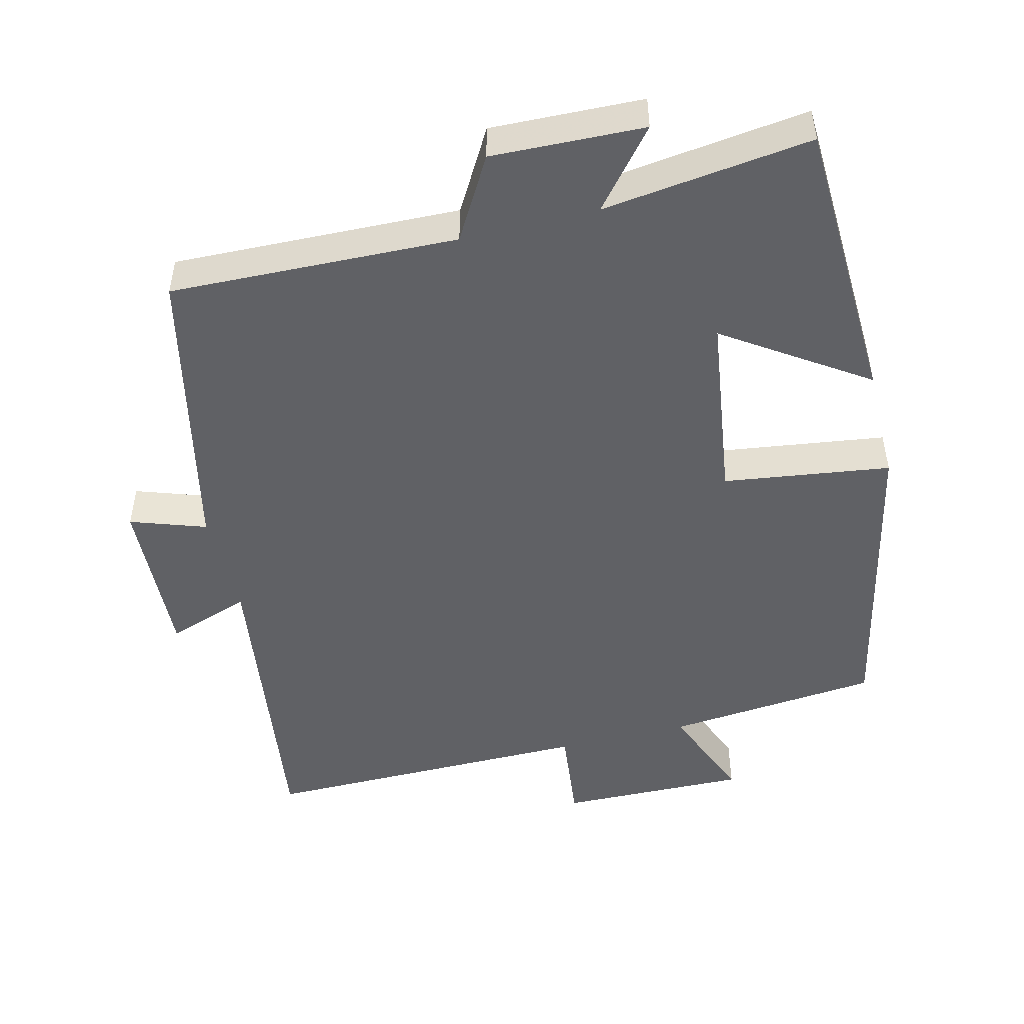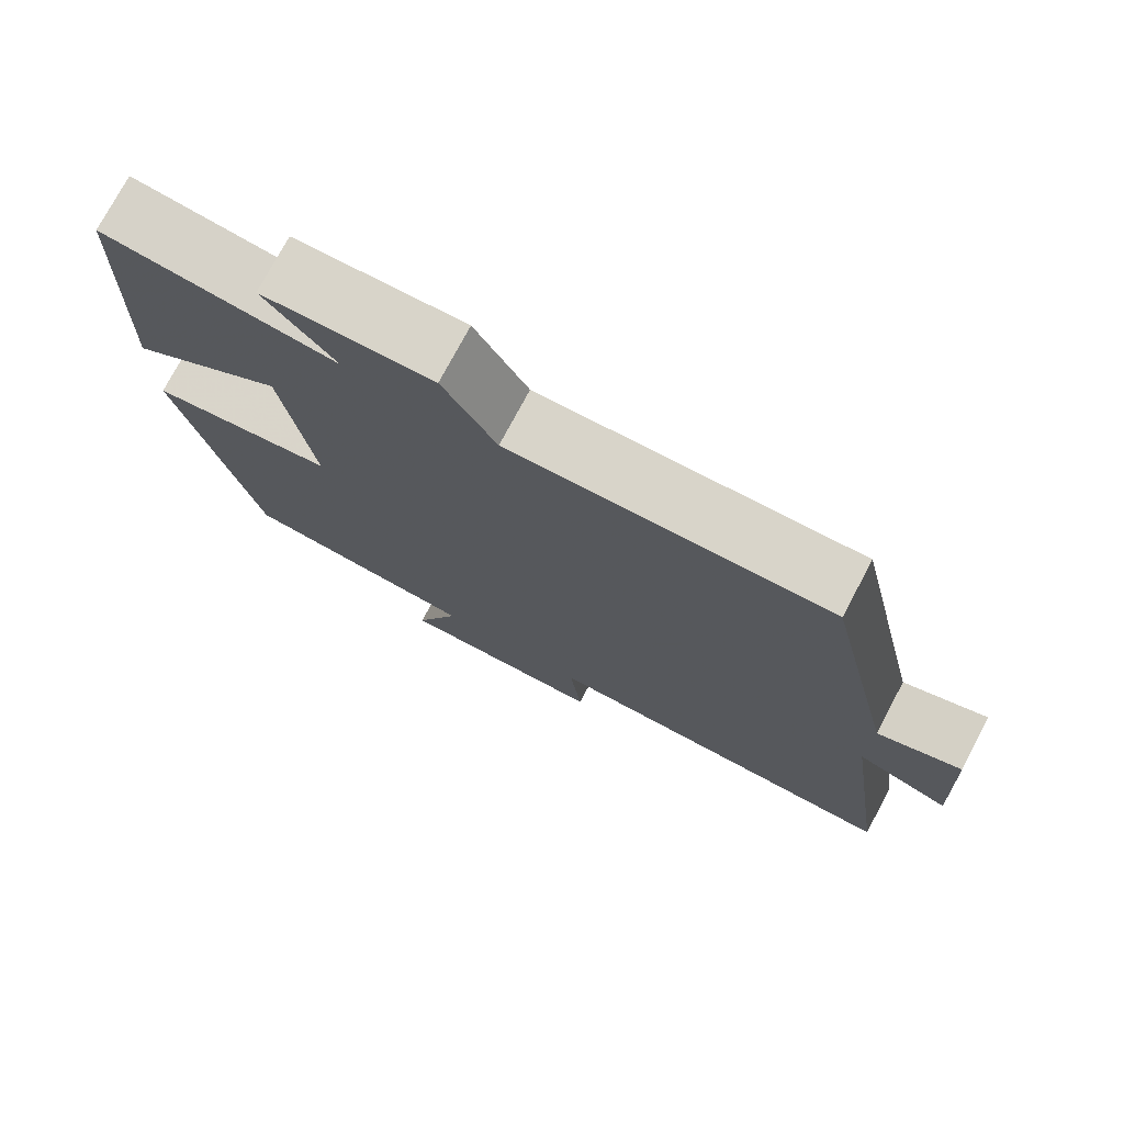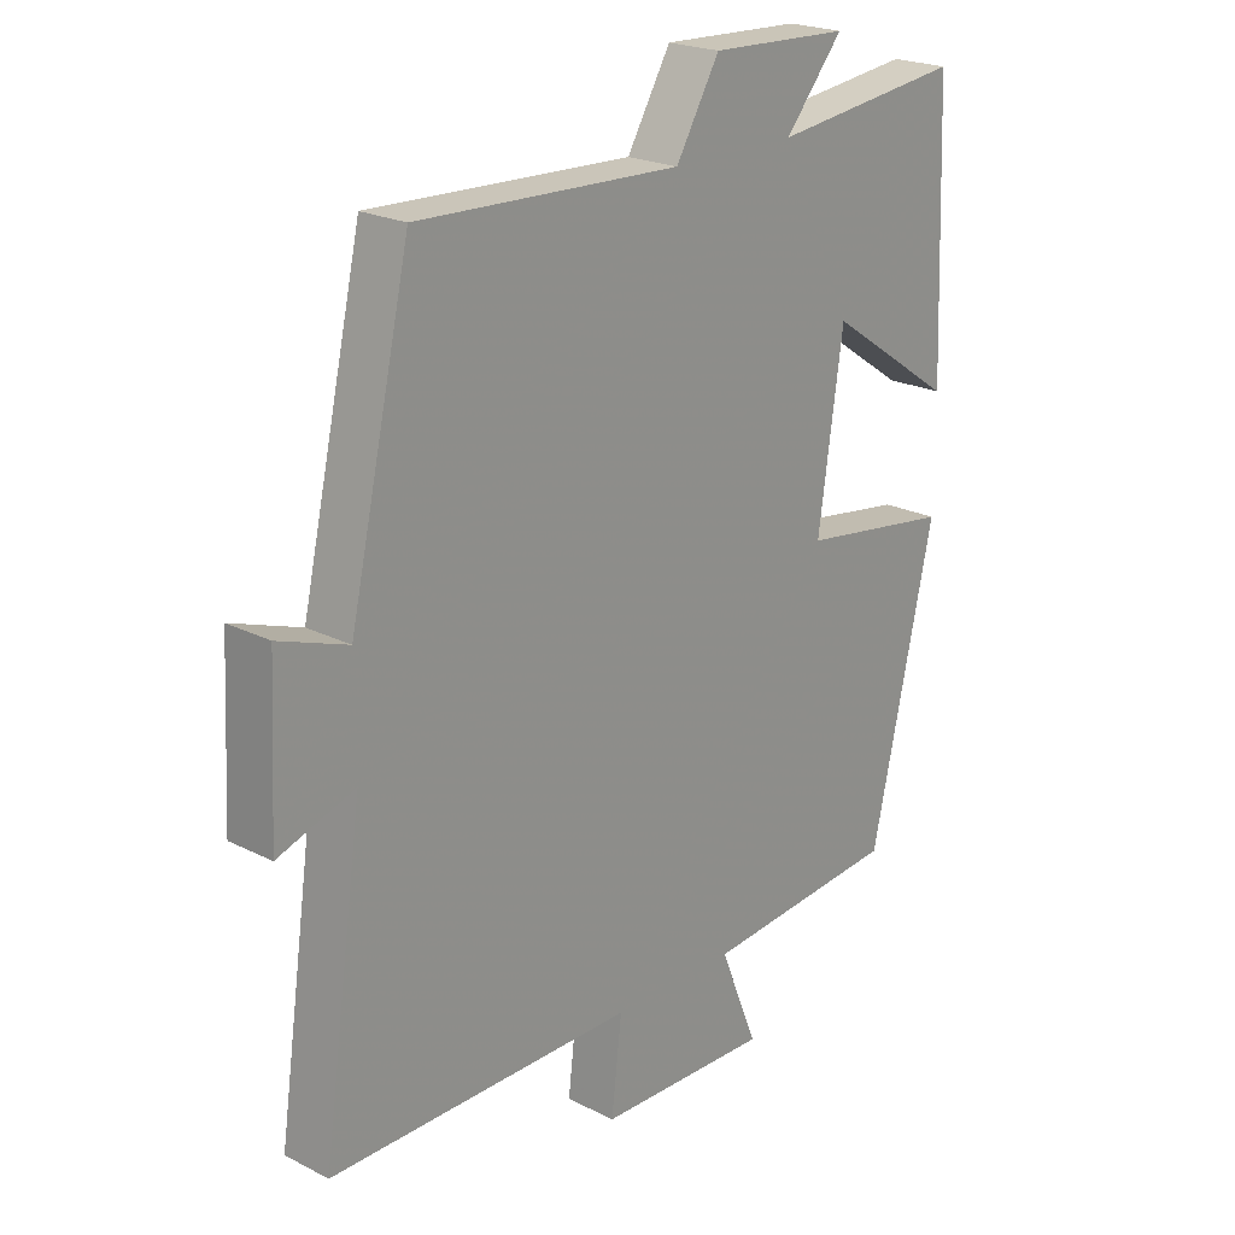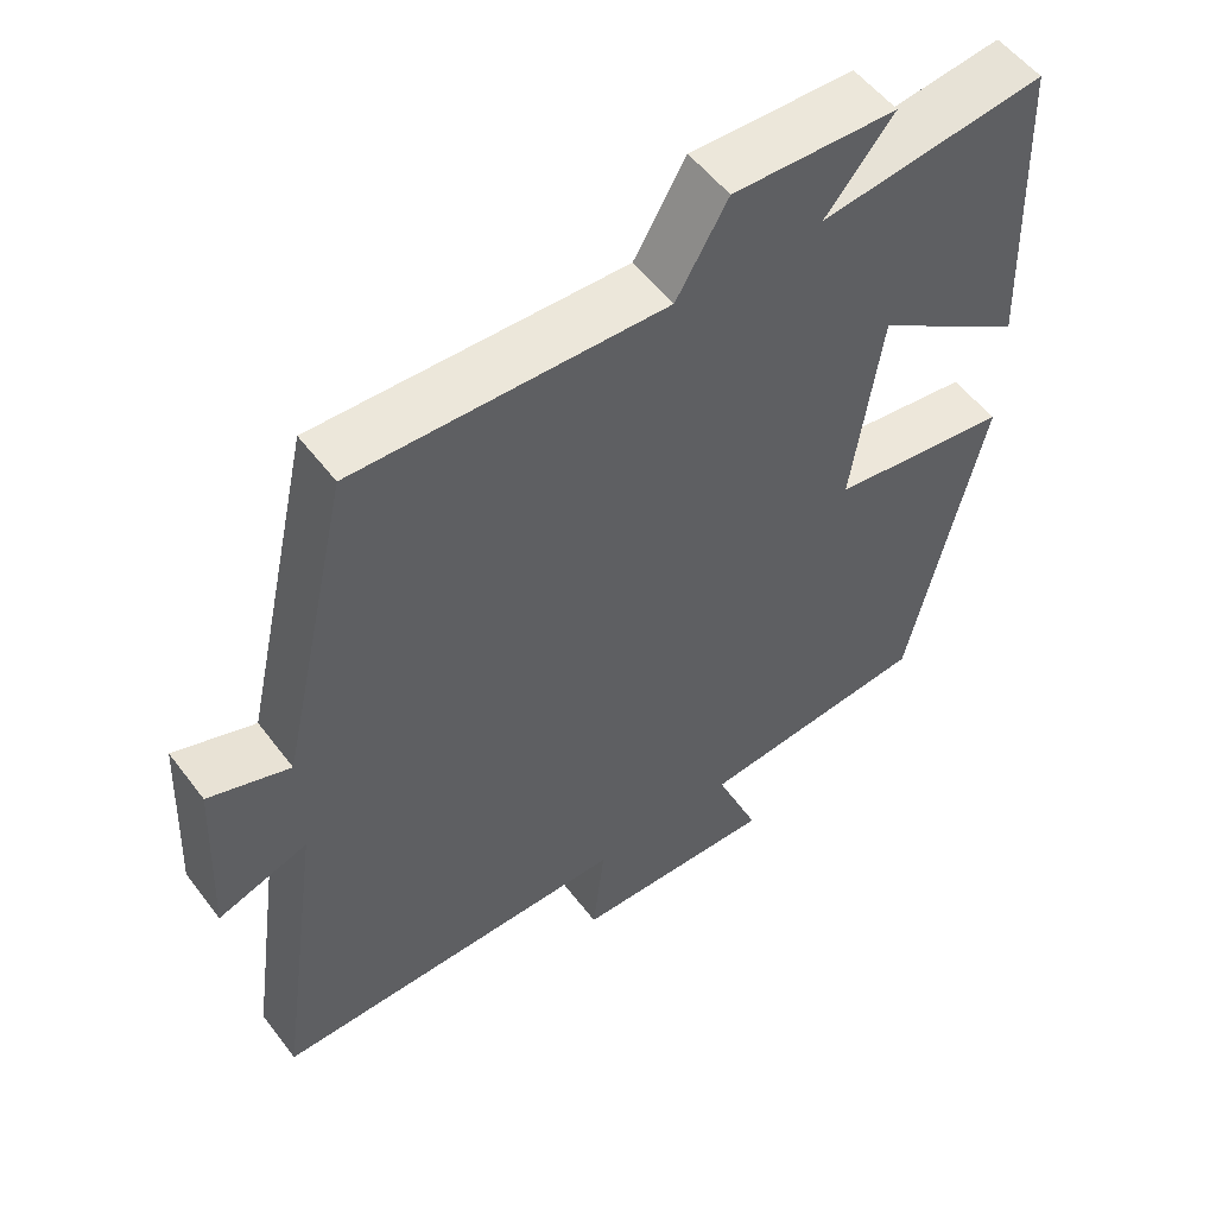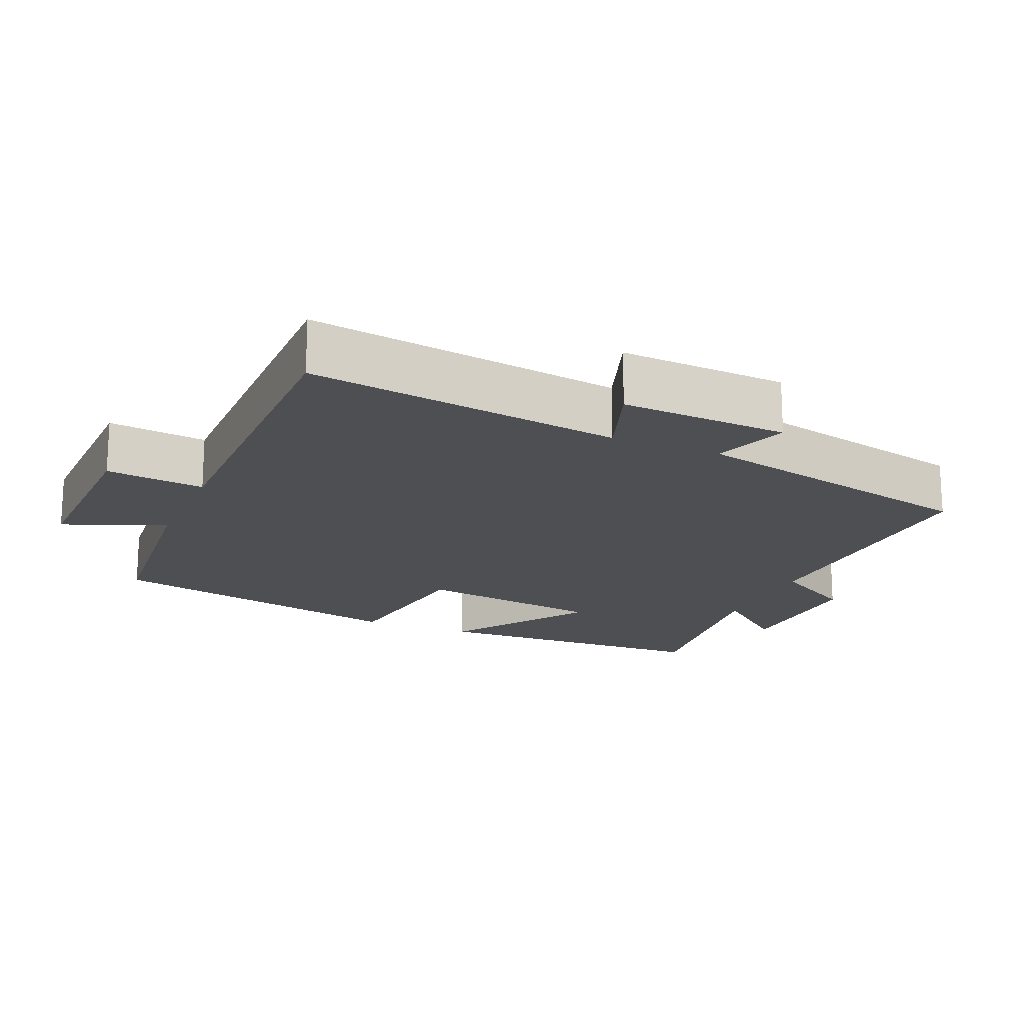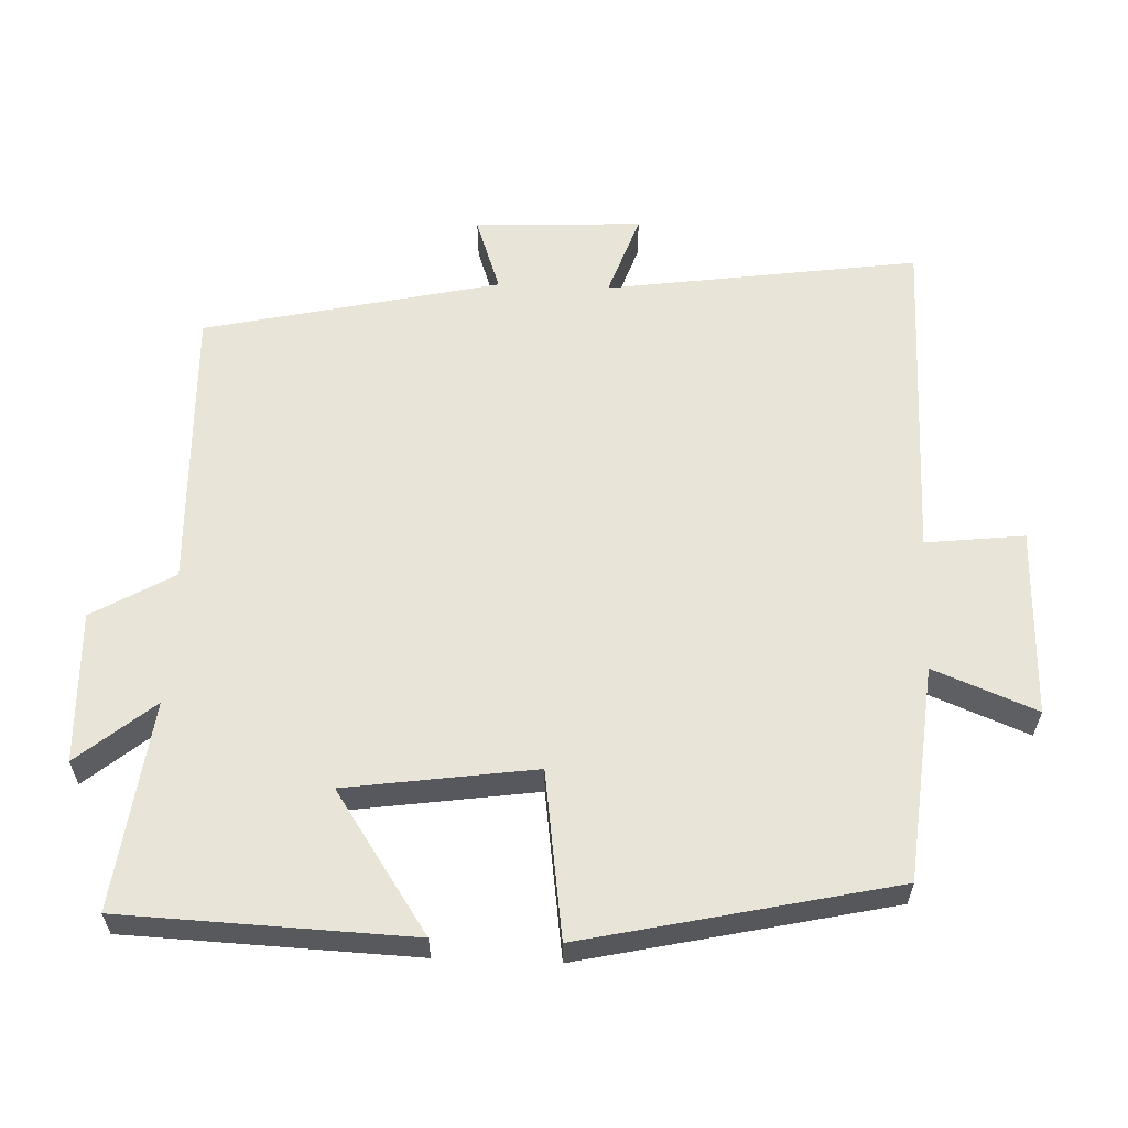
<metadata>
{"format":"obj","ext":"obj","renderer":"f3d","projection":"perspective","resolution":1024,"background":"white","views":[{"elev":-48.8,"azim":14.1,"up":"+Y"},{"elev":75.7,"azim":-152.0,"up":"+Z"},{"elev":21.9,"azim":-48.3,"up":"+Z"},{"elev":54.1,"azim":-36.4,"up":"+Z"},{"elev":-17.9,"azim":-113.2,"up":"+Y"},{"elev":60.0,"azim":92.3,"up":"+Y"}]}
</metadata>
<code>
v -0.563 0.07 -0.502
v -0.5 0.07 -0.061
v -0.618 0.07 -0.102
v -0.606 0.07 0.134
v -0.5 0.07 0.097
v -0.406 0.07 0.514
v -0.002 0.07 0.5
v 0.065 0.07 0.615
v 0.279 0.07 0.607
v 0.19 0.07 0.5
v 0.484 0.07 0.537
v 0.5 0.07 0.13
v 0.303 0.07 0.263
v 0.265 0.07 -0.003
v 0.5 0.07 -0.036
v 0.403 0.07 -0.471
v 0.1 0.07 -0.5
v 0.158 0.07 -0.645
v -0.108 0.07 -0.639
v -0.092 0.07 -0.5
v -0.563 0 -0.502
v -0.5 0 -0.061
v -0.618 0 -0.102
v -0.606 0 0.134
v -0.5 0 0.097
v -0.406 0 0.514
v -0.002 0 0.5
v 0.065 0 0.615
v 0.279 0 0.607
v 0.19 0 0.5
v 0.484 0 0.537
v 0.5 0 0.13
v 0.303 0 0.263
v 0.265 0 -0.003
v 0.5 0 -0.036
v 0.403 0 -0.471
v 0.1 0 -0.5
v 0.158 0 -0.645
v -0.108 0 -0.639
v -0.092 0 -0.5
f 17 18 19 20
f 16 17 20
f 15 16 20
f 14 15 20
f 20 1 2
f 14 20 2
f 13 14 2
f 10 11 12 13
f 10 13 2 3
f 7 8 9 10
f 7 10 3
f 5 6 7
f 5 7 3
f 3 4 5
f 40 39 38 37
f 40 37 36
f 40 36 35
f 40 35 34
f 22 21 40
f 22 40 34
f 22 34 33
f 33 32 31 30
f 23 22 33 30
f 30 29 28 27
f 23 30 27
f 27 26 25
f 23 27 25
f 25 24 23
f 1 21 22 2
f 2 22 23 3
f 3 23 24 4
f 4 24 25 5
f 5 25 26 6
f 6 26 27 7
f 7 27 28 8
f 8 28 29 9
f 9 29 30 10
f 10 30 31 11
f 11 31 32 12
f 12 32 33 13
f 13 33 34 14
f 14 34 35 15
f 15 35 36 16
f 16 36 37 17
f 17 37 38 18
f 18 38 39 19
f 19 39 40 20
f 20 40 21 1

</code>
